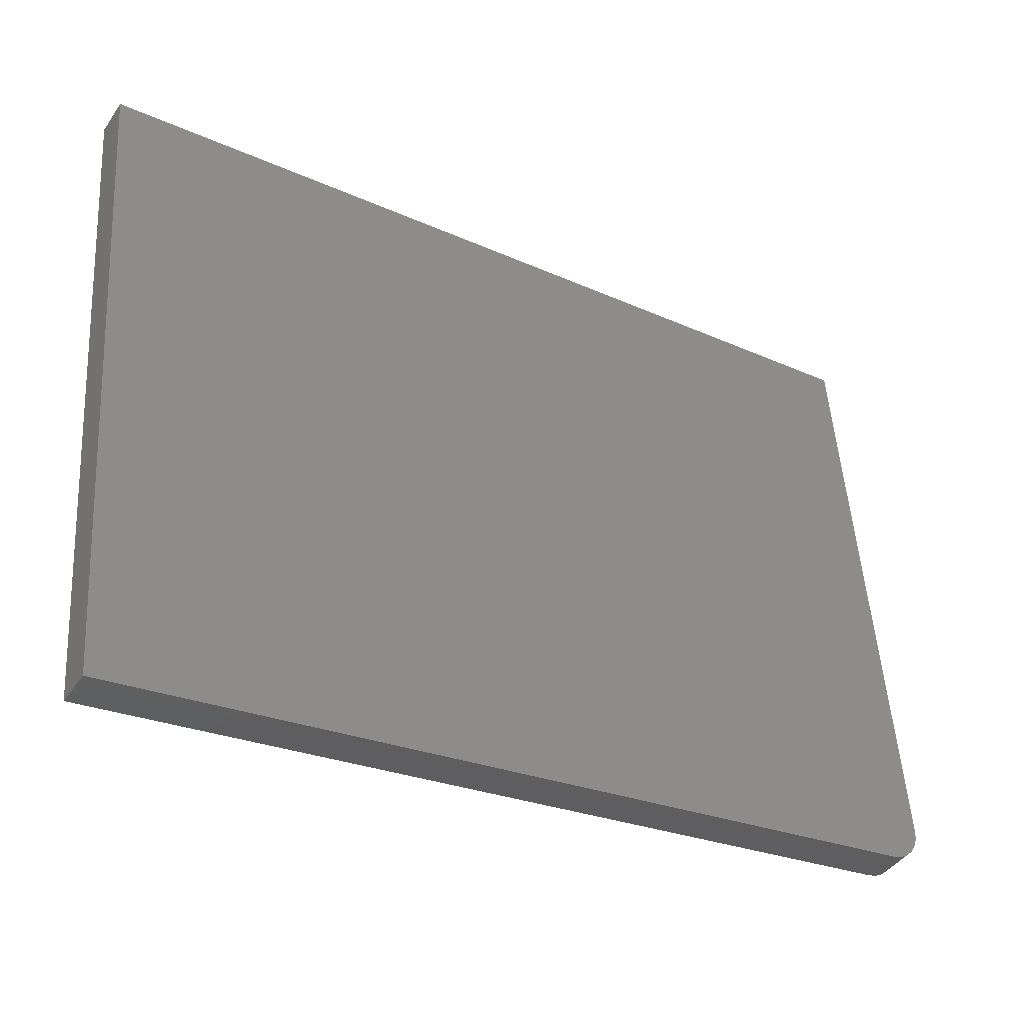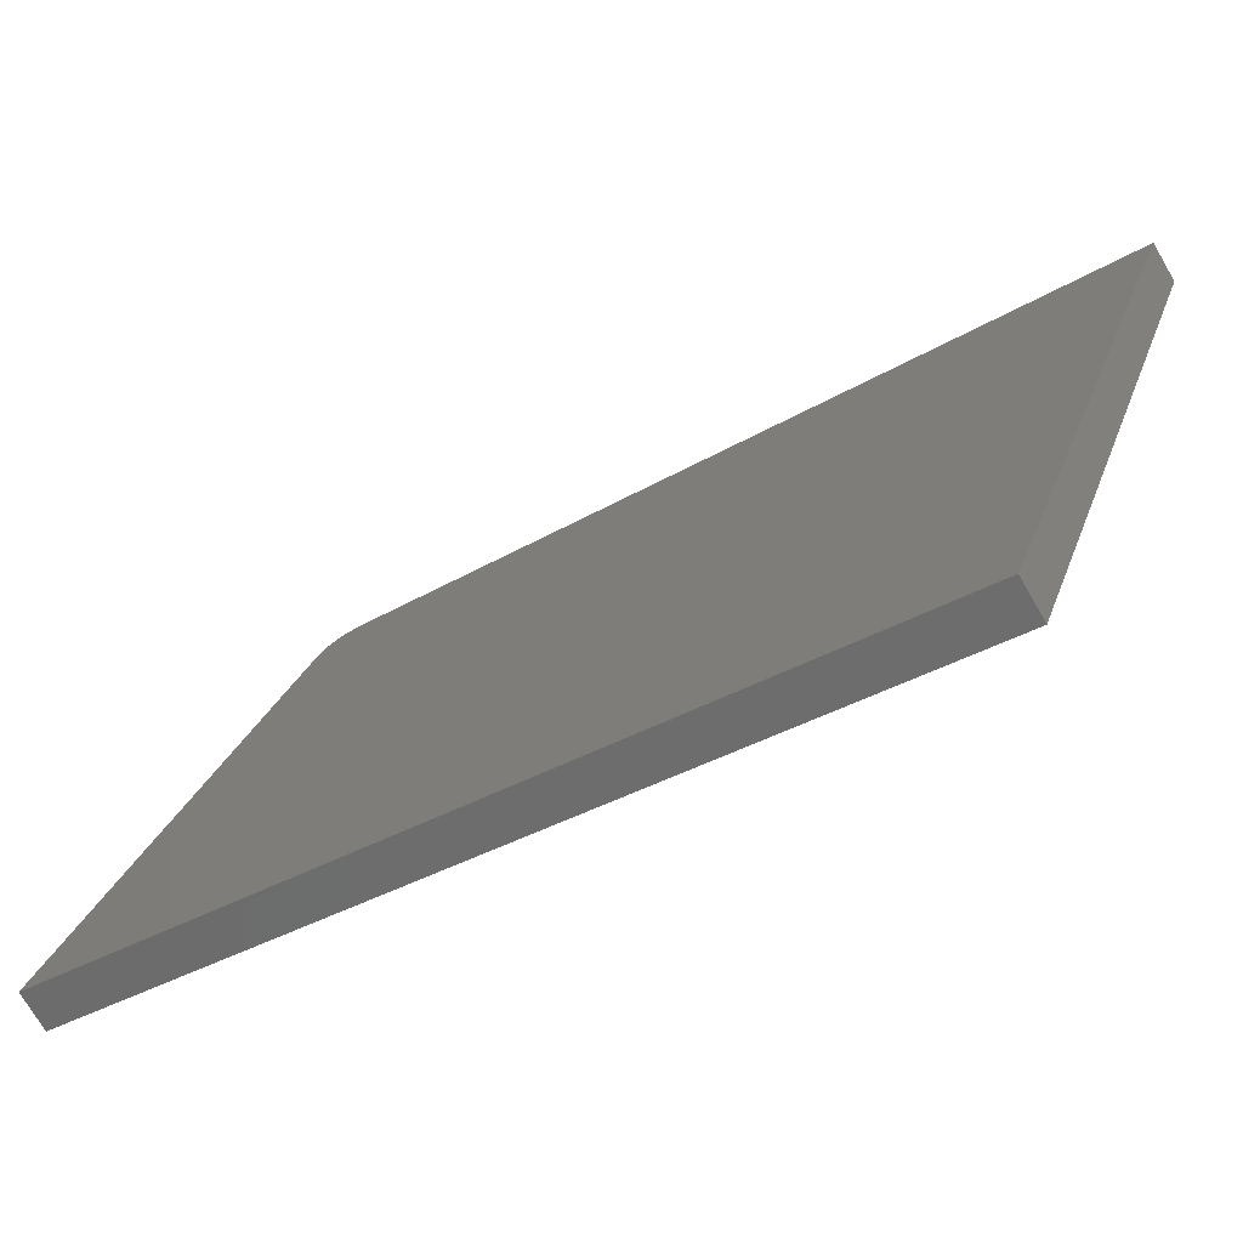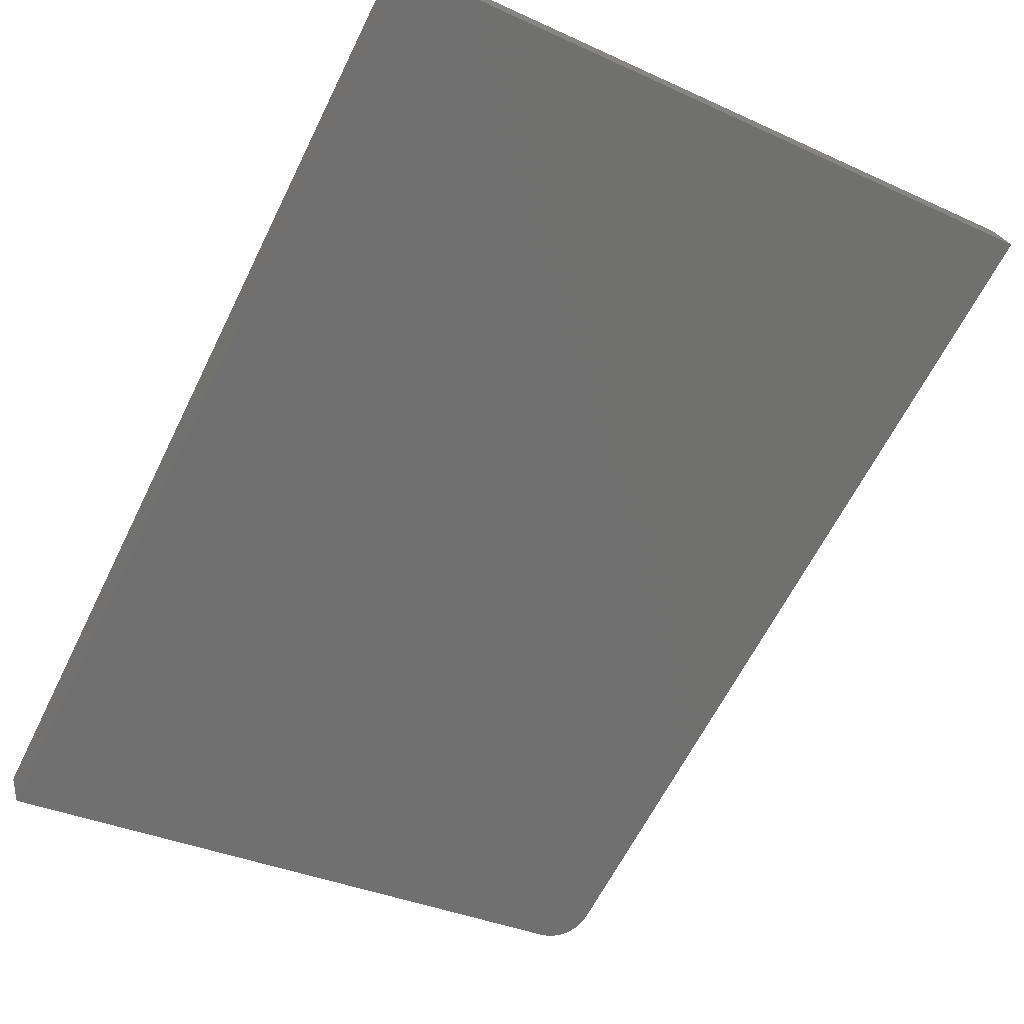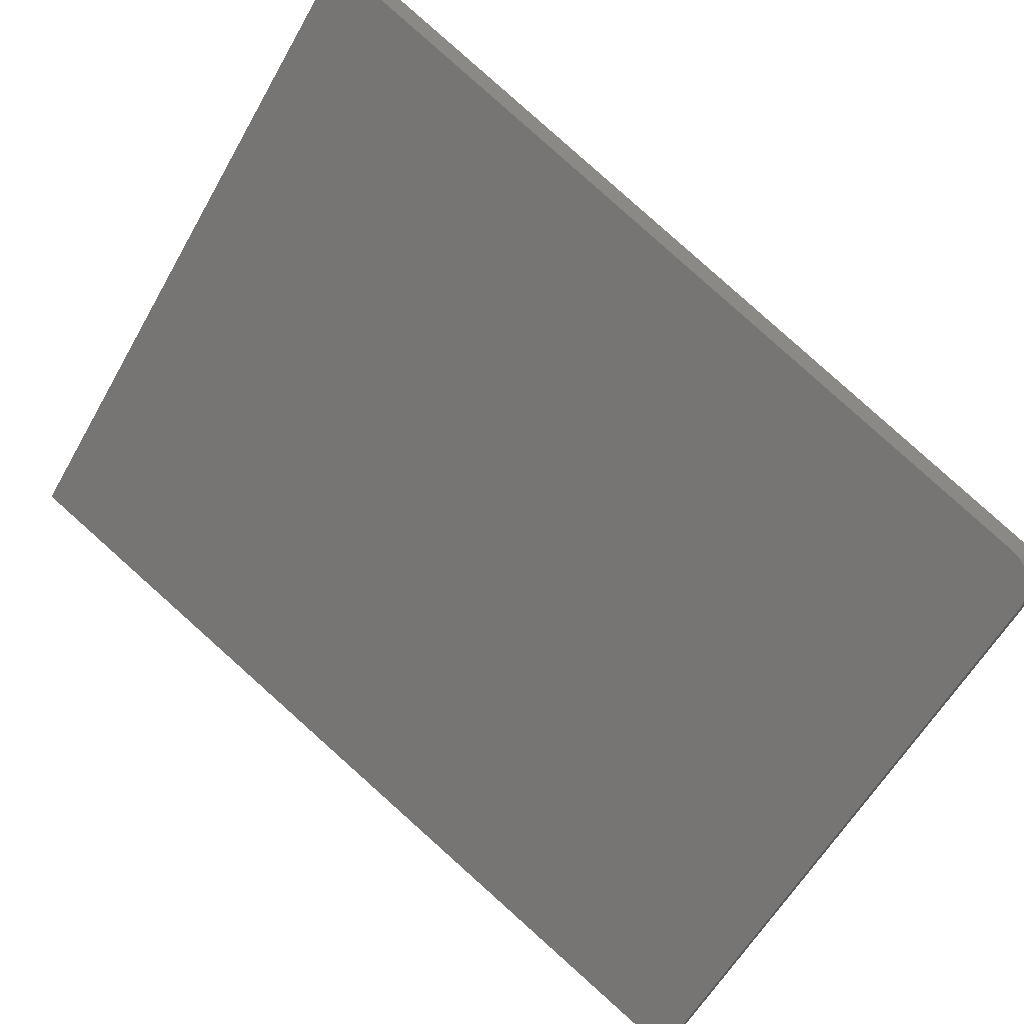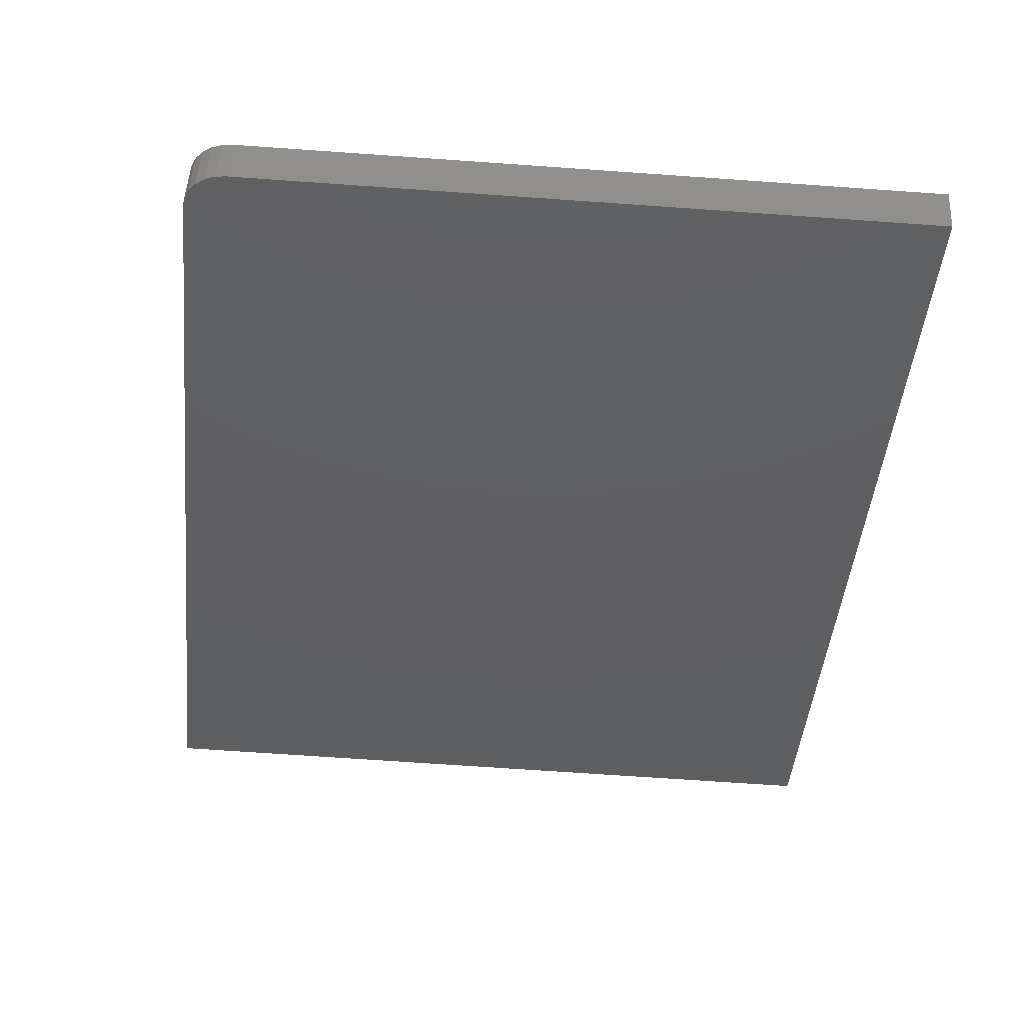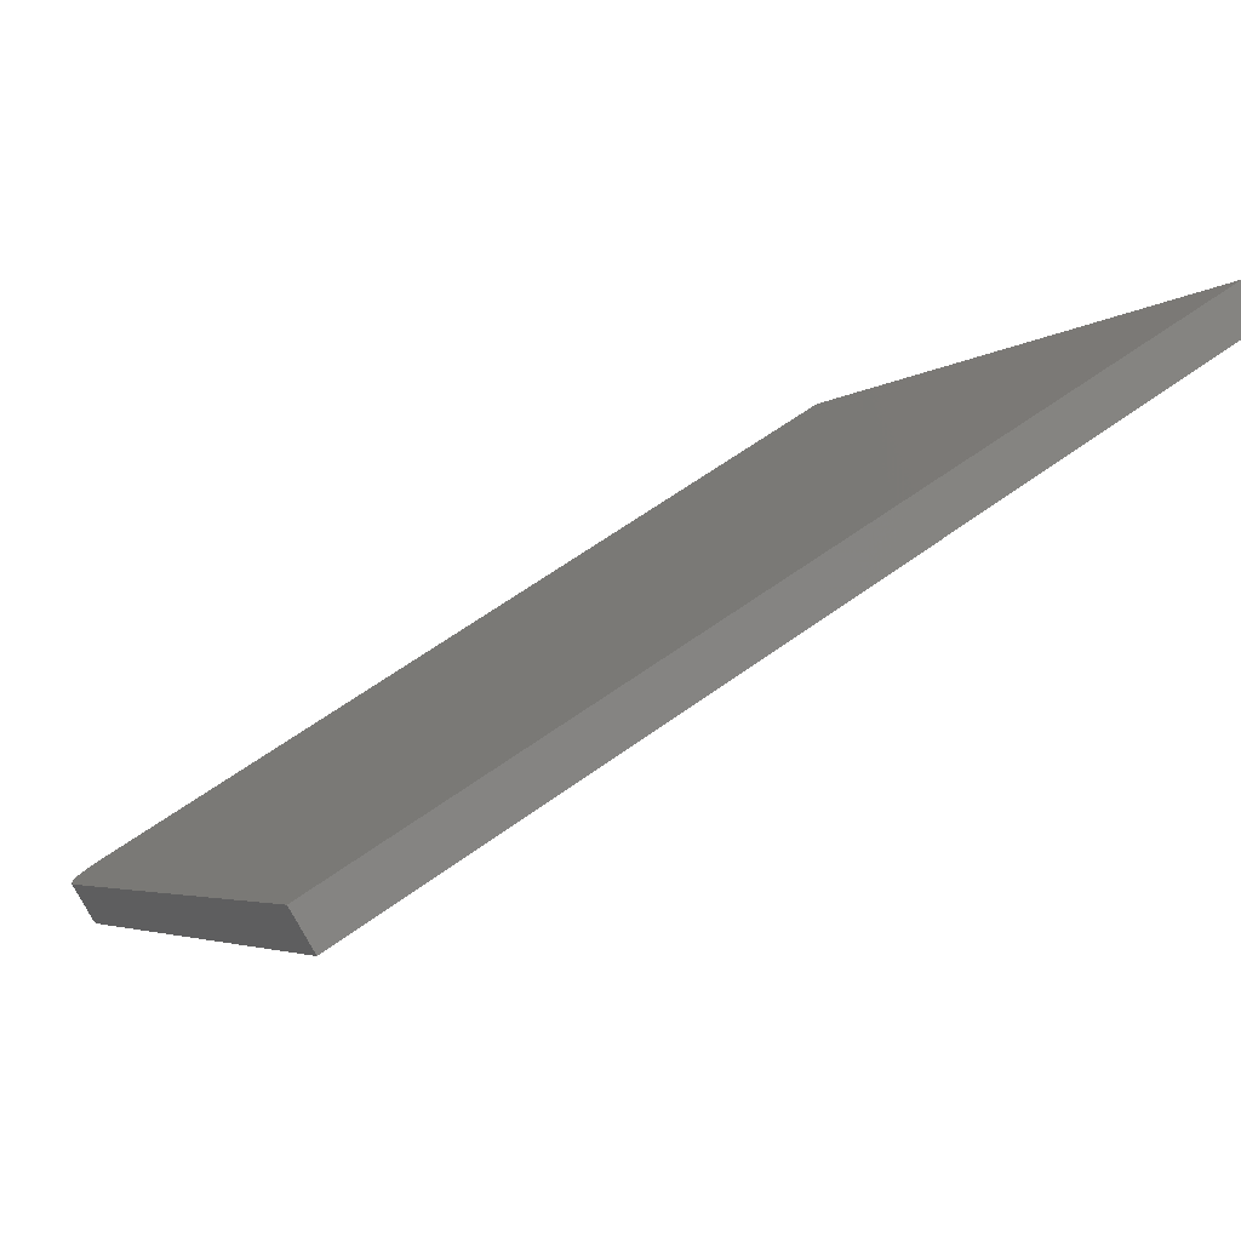
<metadata>
{"format":"stl","ext":"stl","renderer":"f3d","projection":"perspective","resolution":1024,"background":"white","views":[{"elev":51.7,"azim":176.3,"up":"+Z"},{"elev":26.4,"azim":17.0,"up":"+Z"},{"elev":-34.8,"azim":58.6,"up":"+Z"},{"elev":-59.4,"azim":150.6,"up":"+Z"},{"elev":-70.3,"azim":-94.0,"up":"+Z"},{"elev":-4.2,"azim":-24.2,"up":"+Z"}]}
</metadata>
<code>
# stl→obj: 20 verts, 36 faces
v 1.148e+04 560.1 2991
v 1.148e+04 551.4 2990
v 1.151e+04 586 3008
v 1.149e+04 568.3 2993
v 1.149e+04 575.3 2995
v 1.148e+04 0 2990
v 1.217e+04 0 3416
v 1.217e+04 624.5 3416
v 1.15e+04 584.5 3003
v 1.15e+04 580.8 2999
v 1.15e+04 552.5 2960
v 1.15e+04 0 2960
v 1.153e+04 587.1 2977
v 1.152e+04 585.6 2973
v 1.151e+04 581.9 2969
v 1.151e+04 576.4 2965
v 1.15e+04 569.3 2962
v 1.15e+04 561.2 2961
v 1.219e+04 625.6 3386
v 1.219e+04 0 3386
f 1 2 3
f 4 3 5
f 4 1 3
f 2 6 3
f 3 6 7
f 8 3 7
f 9 10 3
f 3 10 5
f 11 12 2
f 2 12 6
f 13 14 3
f 3 14 9
f 9 14 15
f 10 15 16
f 5 16 17
f 4 17 18
f 1 18 11
f 2 1 11
f 1 4 18
f 4 5 17
f 5 10 16
f 10 9 15
f 3 8 13
f 13 8 19
f 7 20 8
f 8 20 19
f 6 12 7
f 7 12 20
f 12 11 13
f 20 13 19
f 20 12 13
f 11 18 13
f 13 18 17
f 16 13 17
f 16 15 13
f 13 15 14

</code>
